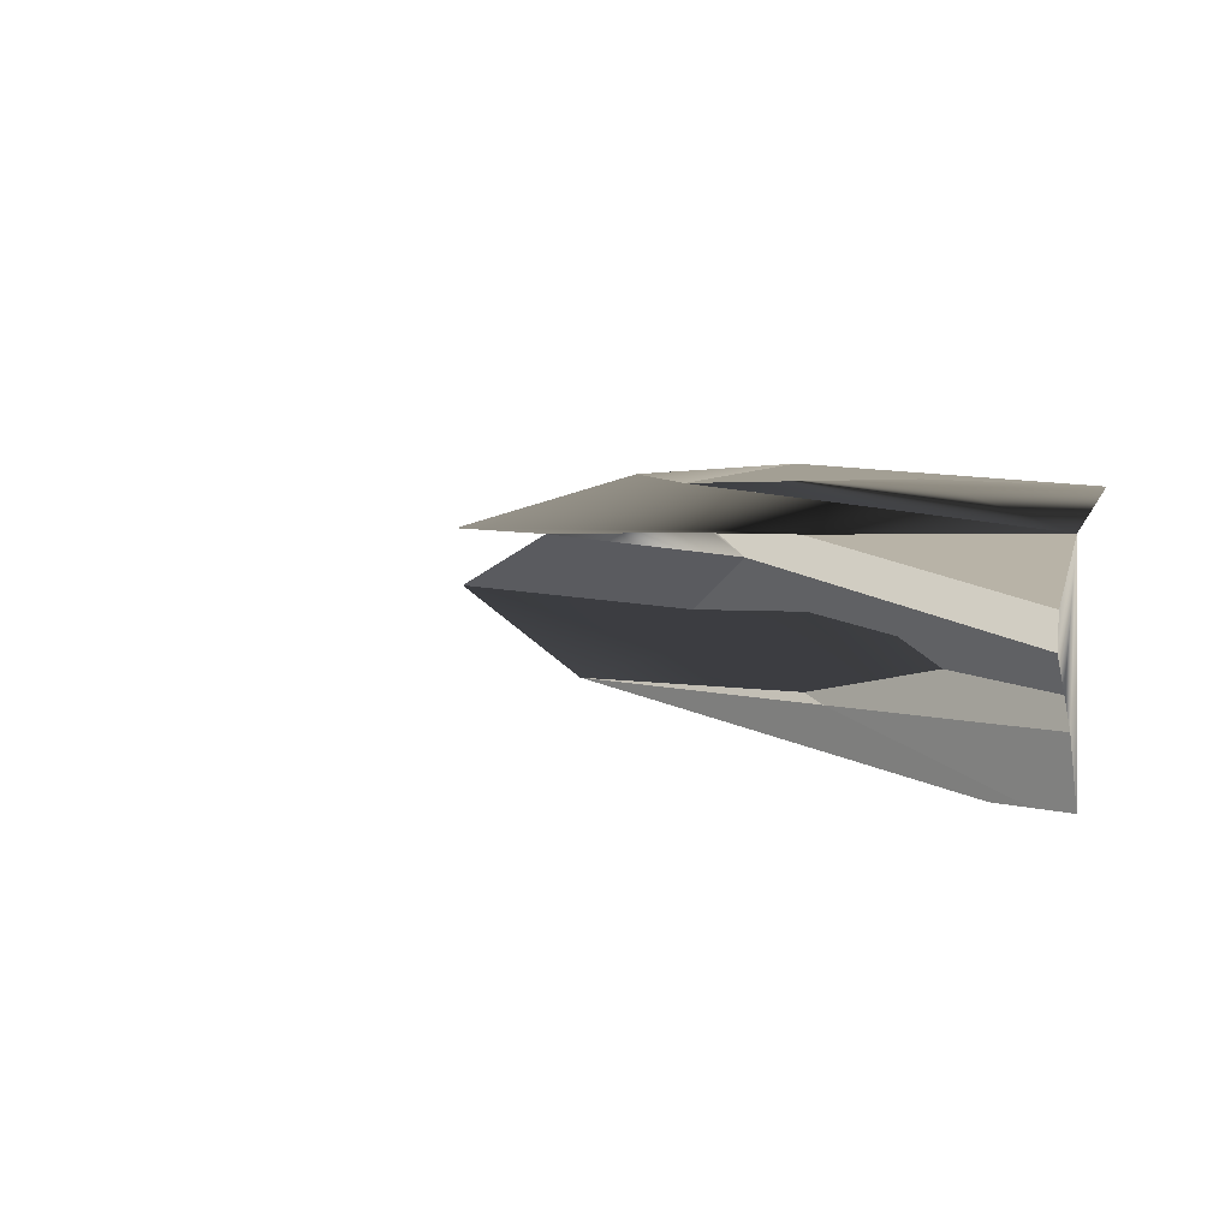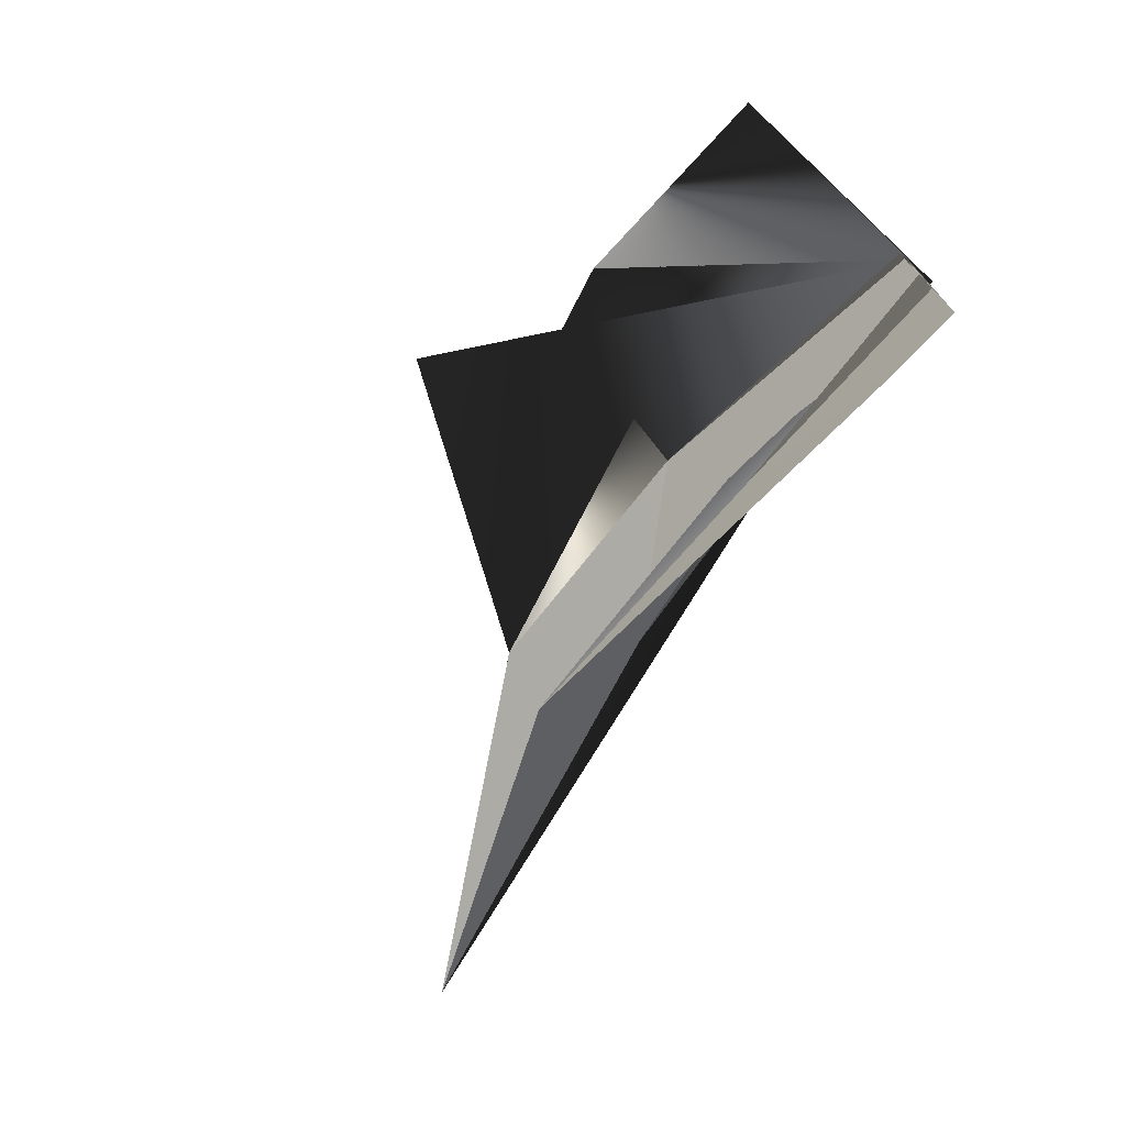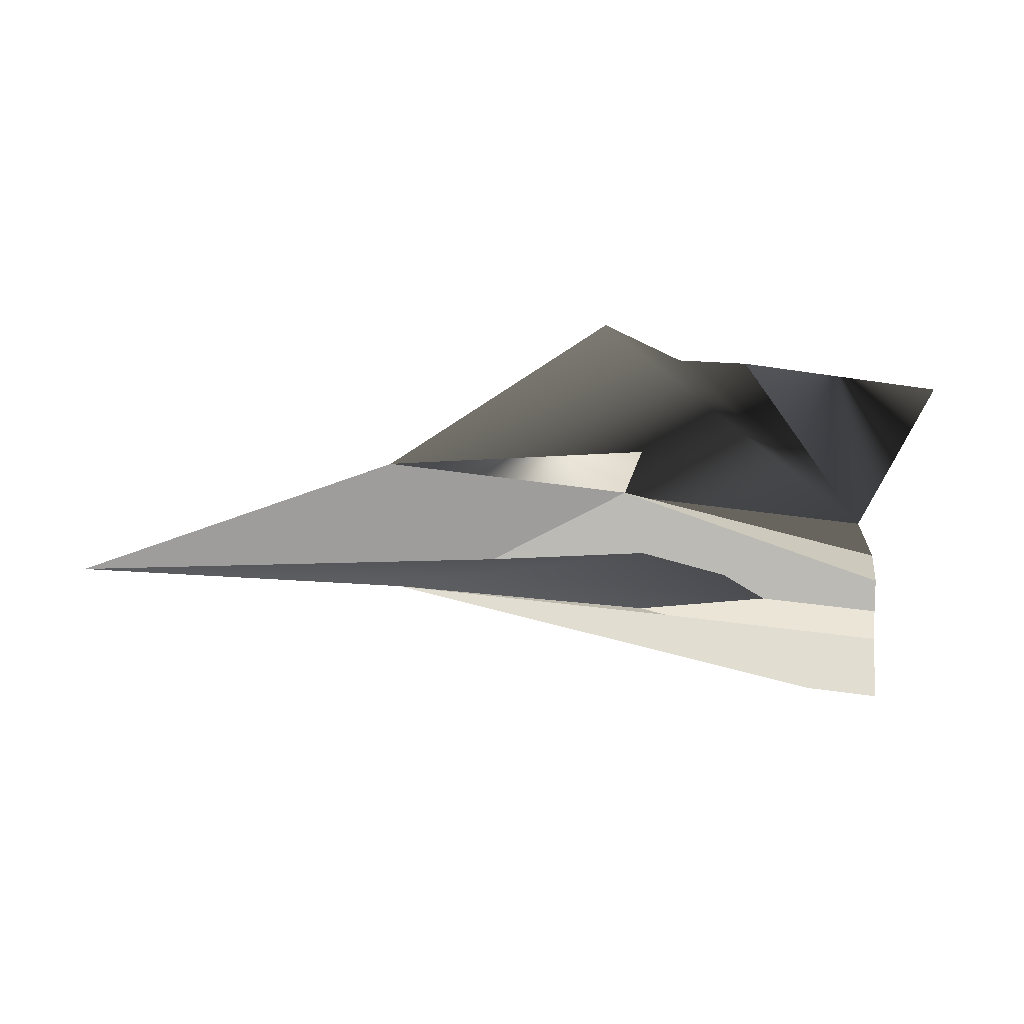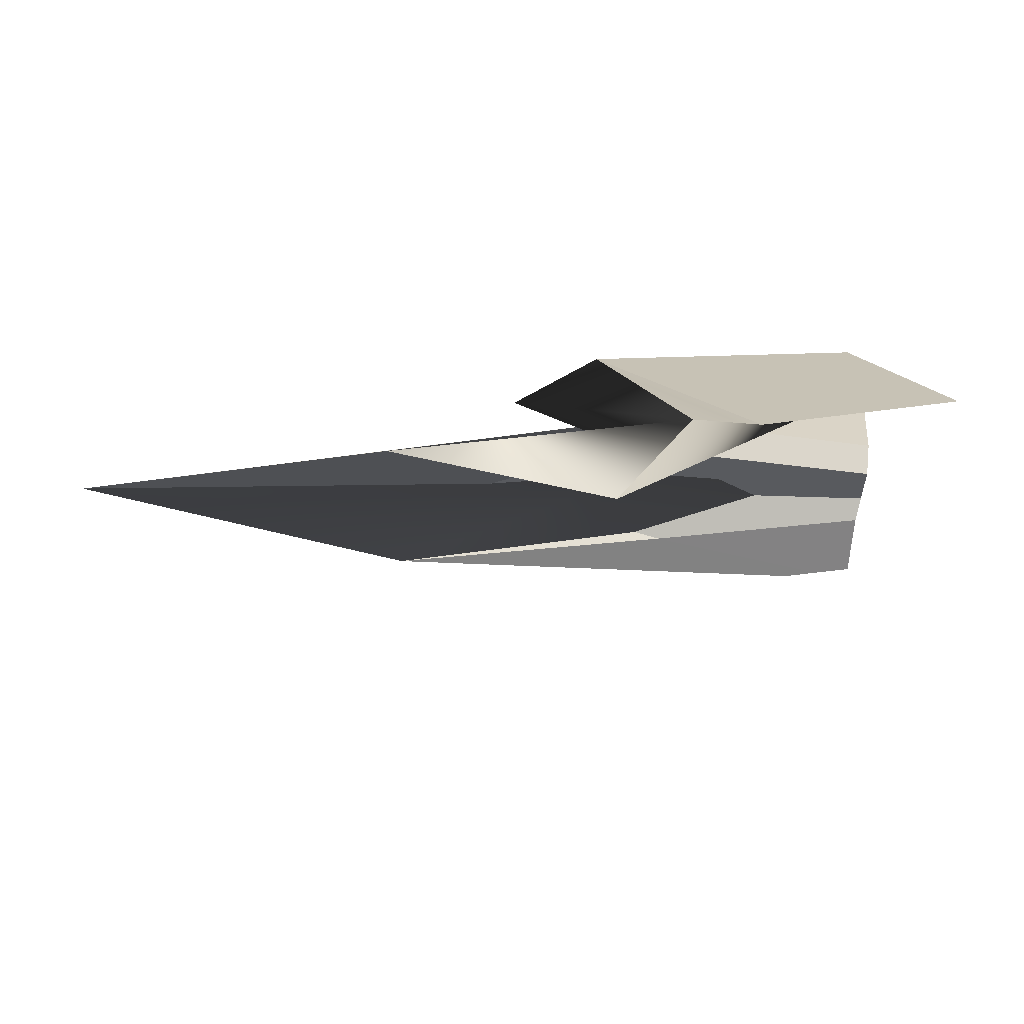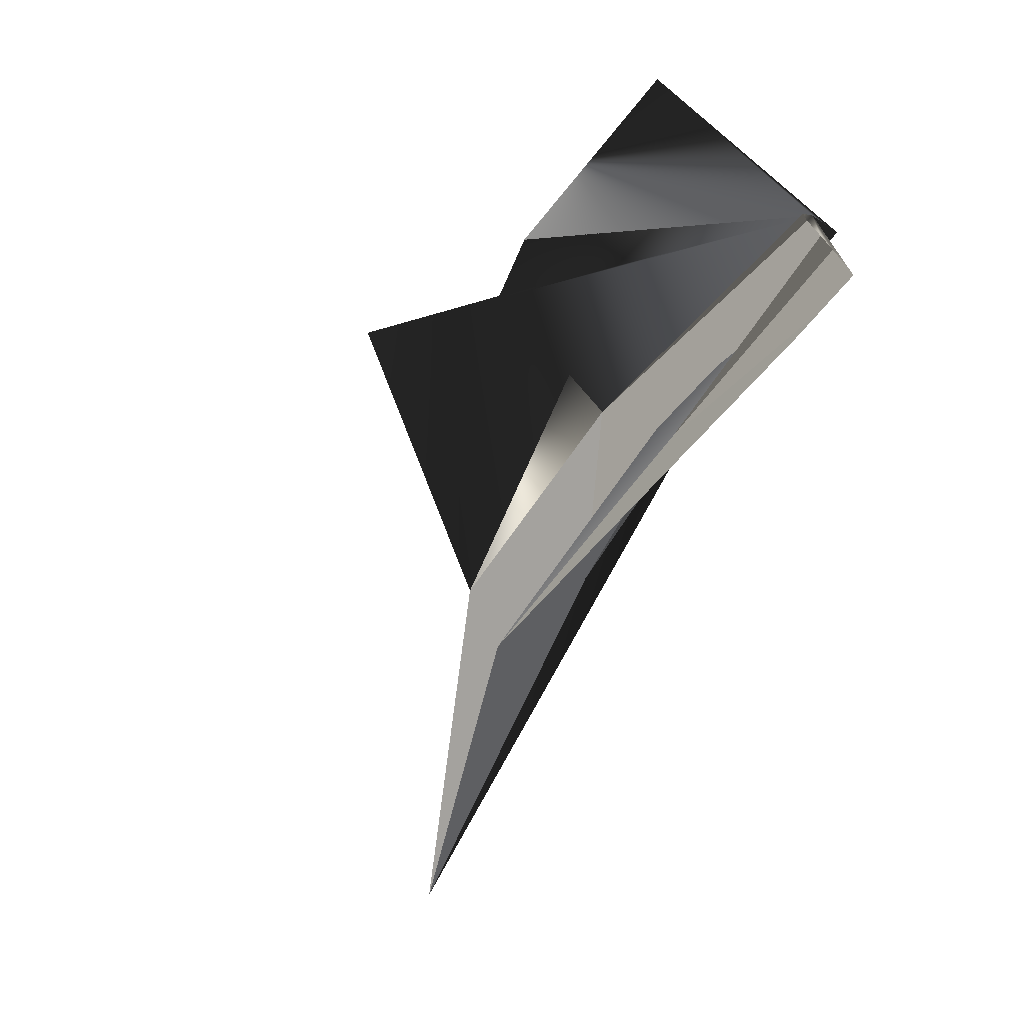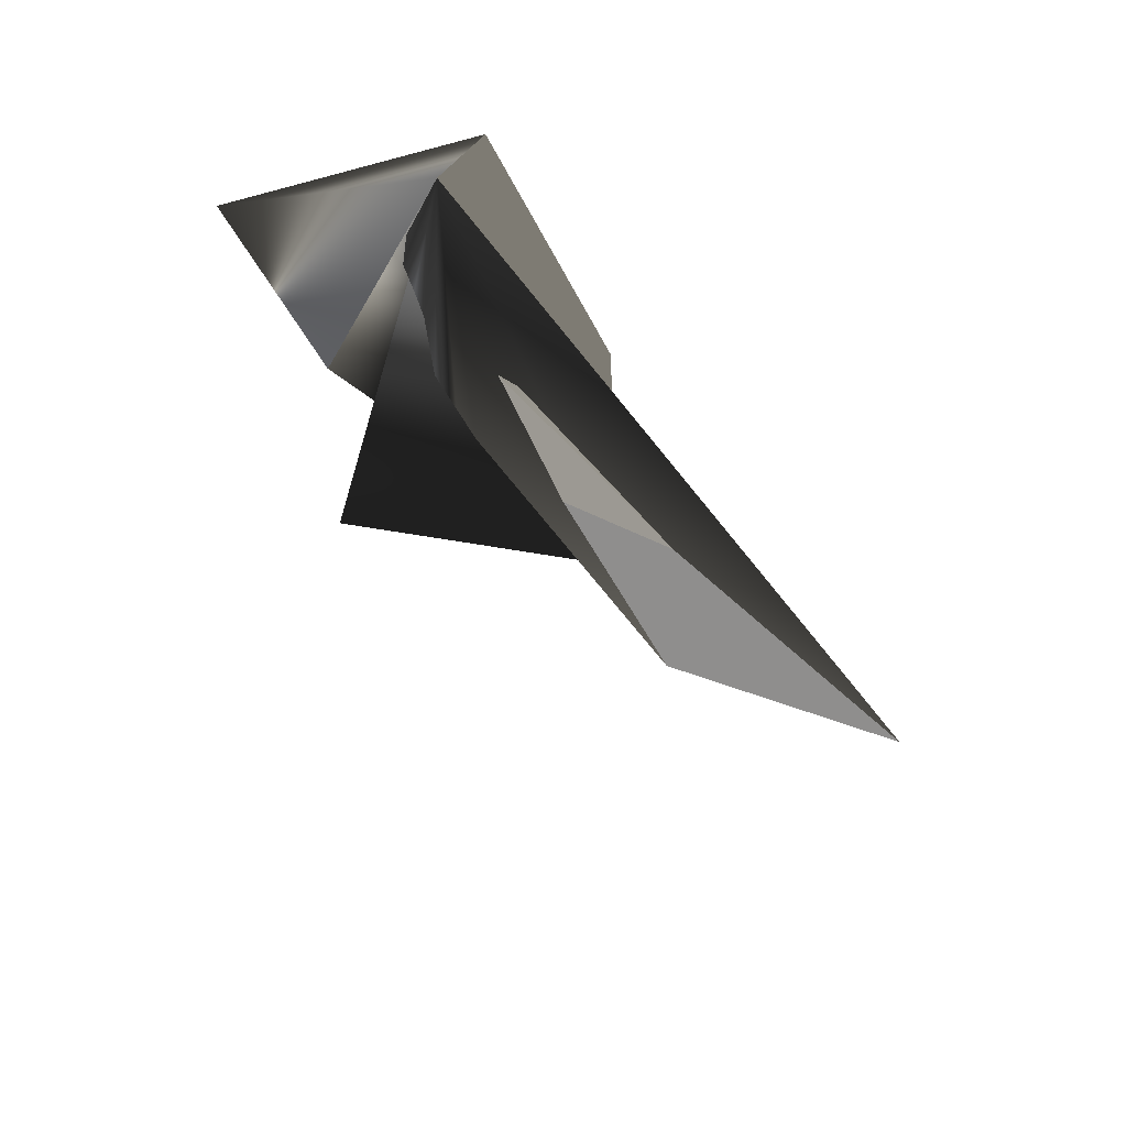
<metadata>
{"format":"obj","ext":"obj","renderer":"f3d","projection":"perspective","resolution":1024,"background":"white","views":[{"elev":4.9,"azim":42.1,"up":"+Y"},{"elev":-70.8,"azim":47.1,"up":"+Y"},{"elev":-31.9,"azim":-14.9,"up":"+Y"},{"elev":19.3,"azim":-16.5,"up":"+Y"},{"elev":-67.5,"azim":50.7,"up":"+Y"},{"elev":-36.3,"azim":110.9,"up":"+Y"}]}
</metadata>
<code>
o Cube.001
v -1.292 -0.3812 -1.096
v -0.1922 -0.5386 -1.078
v -2.075 -0.2301 -1.484
v -0.5832 -0.3812 -1.065
v -1.055 -0.2301 -1.195
v 0 -0.3093 -1.026
v 0 -0.3812 -1.049
v -0.7159 -0.07996 -0.9722
v -0.9863 0.03048 -1.082
v 0 -0.1491 -1.001
v 0 -0.2294 -0.9983
v -0.09905 -0.5386 -1.078
v 0 -0.5386 -1.078
v -1.338 -0.0548 -1.034
v -0.734 0.1085 -1.163
v -0.9518 -0.007404 -0.3831
v -0.6837 0.09607 -0.6016
v -0.5235 0.08249 -0.5548
v 0 -0.01136 -1.061
v -0.5238 0.08249 -0.5548
v 0.001408 0.07354 -1.163
v 0 0.09856 -0.5548
f 4 5 6 7
f 8 9 10 11
f 12 4 7 13
f 5 8 11 6
f 3 14 8 5
f 2 1 4 12
f 1 3 5 4
f 15 17 18
f 10 9 19
f 21 19 9 15
f 22 21 15 20
f 17 15 9 8 14 16
f 19 21 22 20 15 18 17 16 14 3 1 2 12 13 7 6 11 10

</code>
